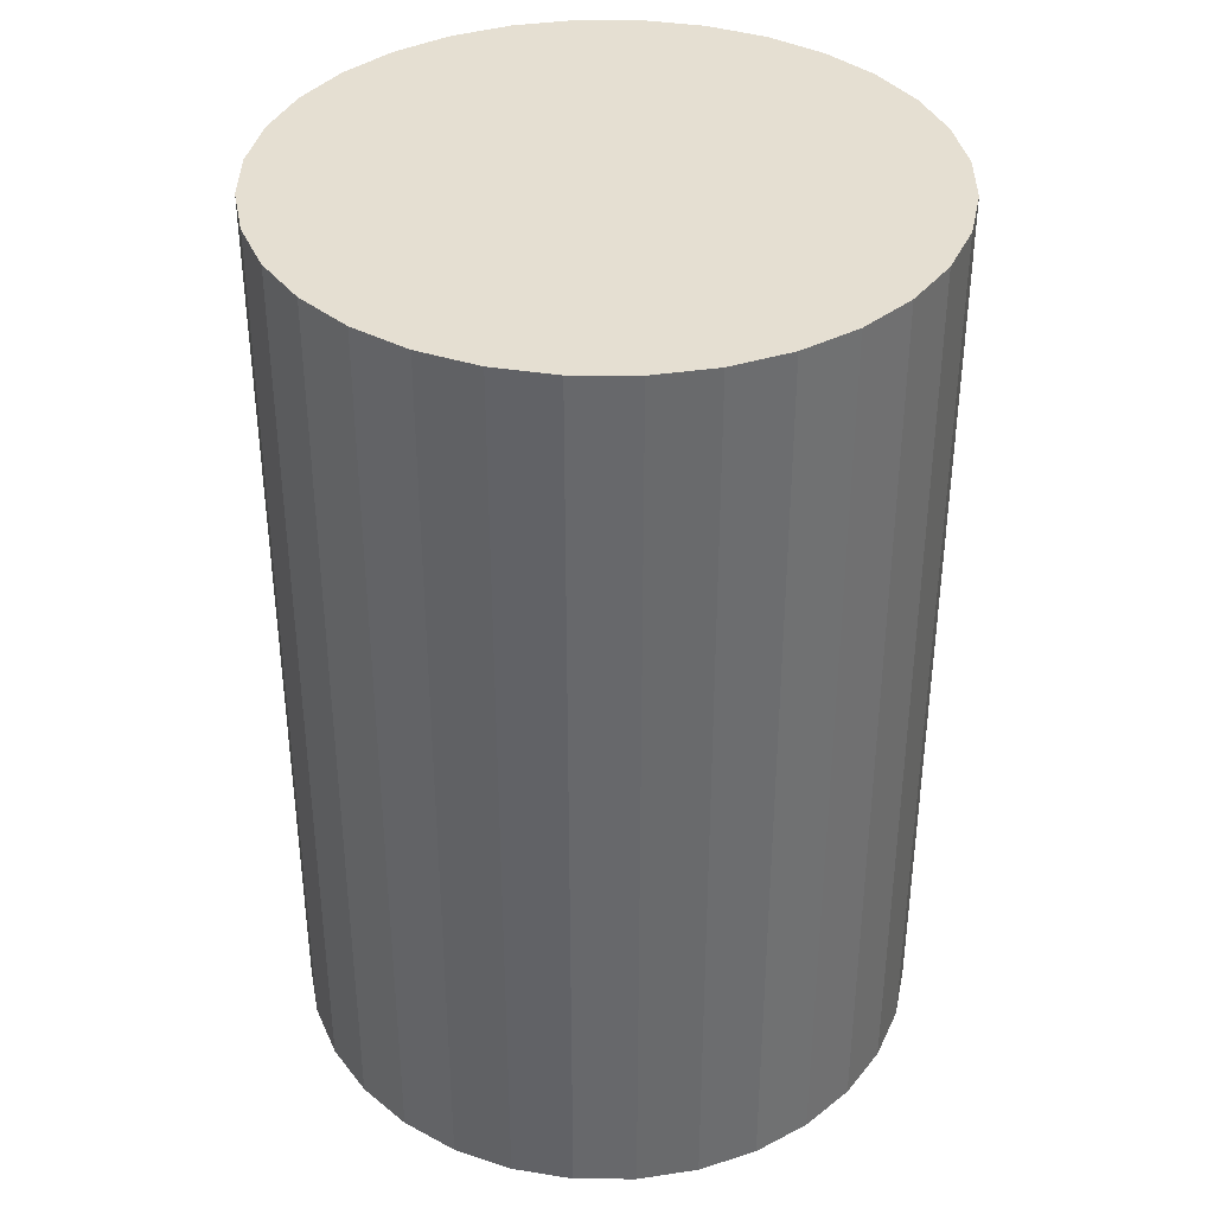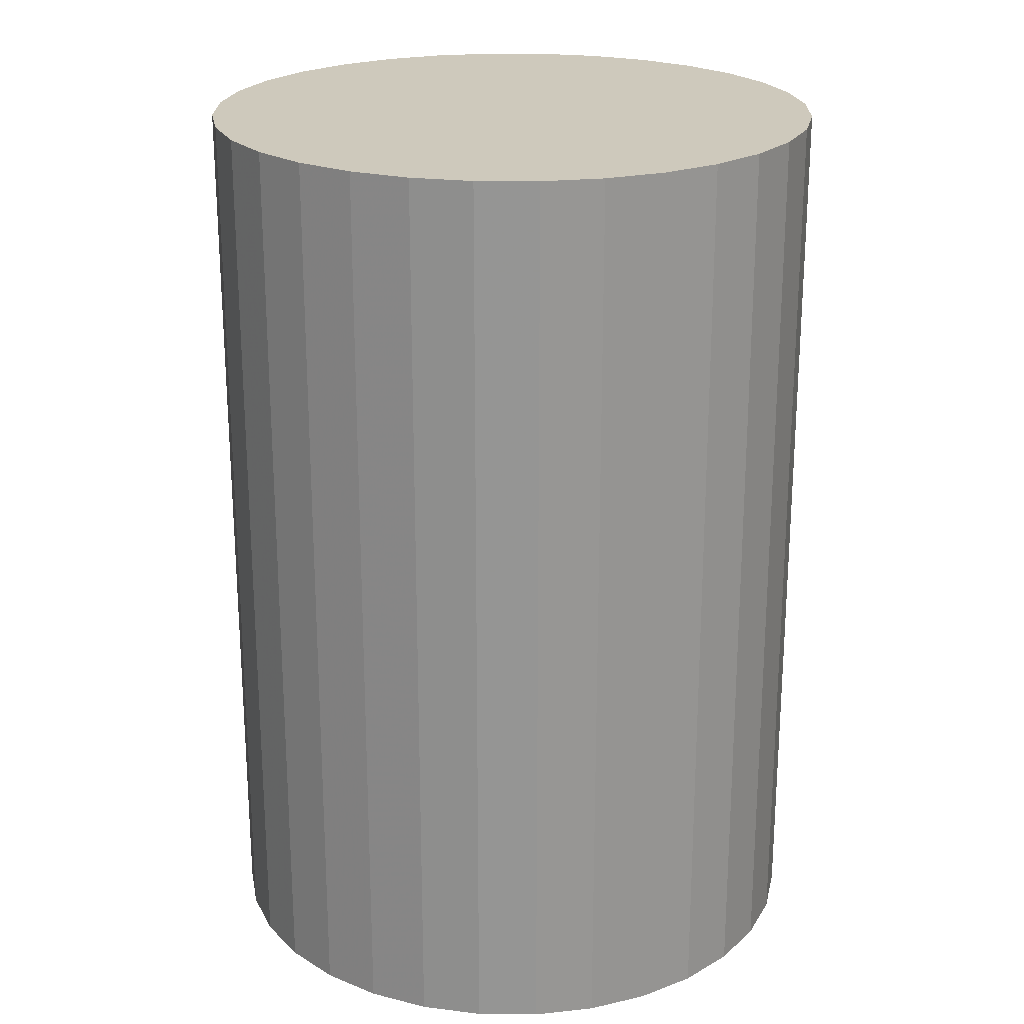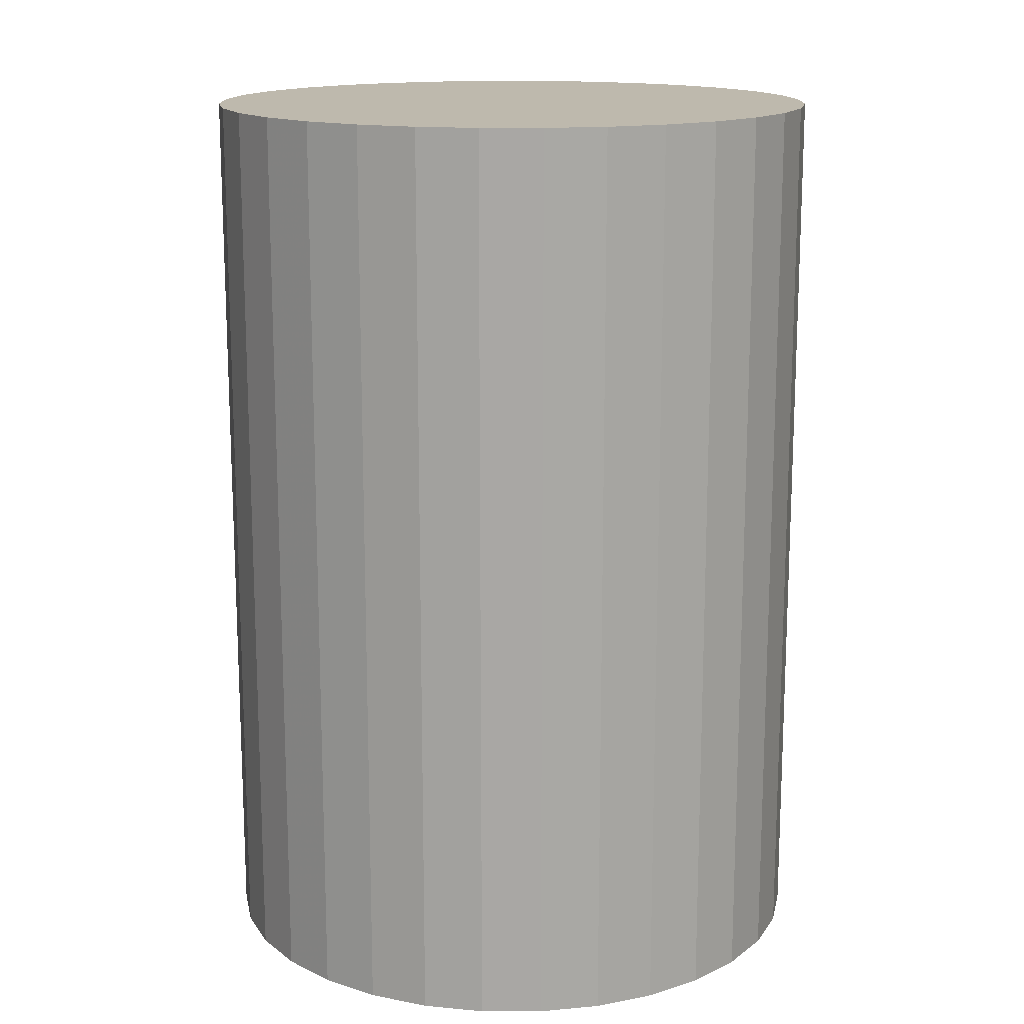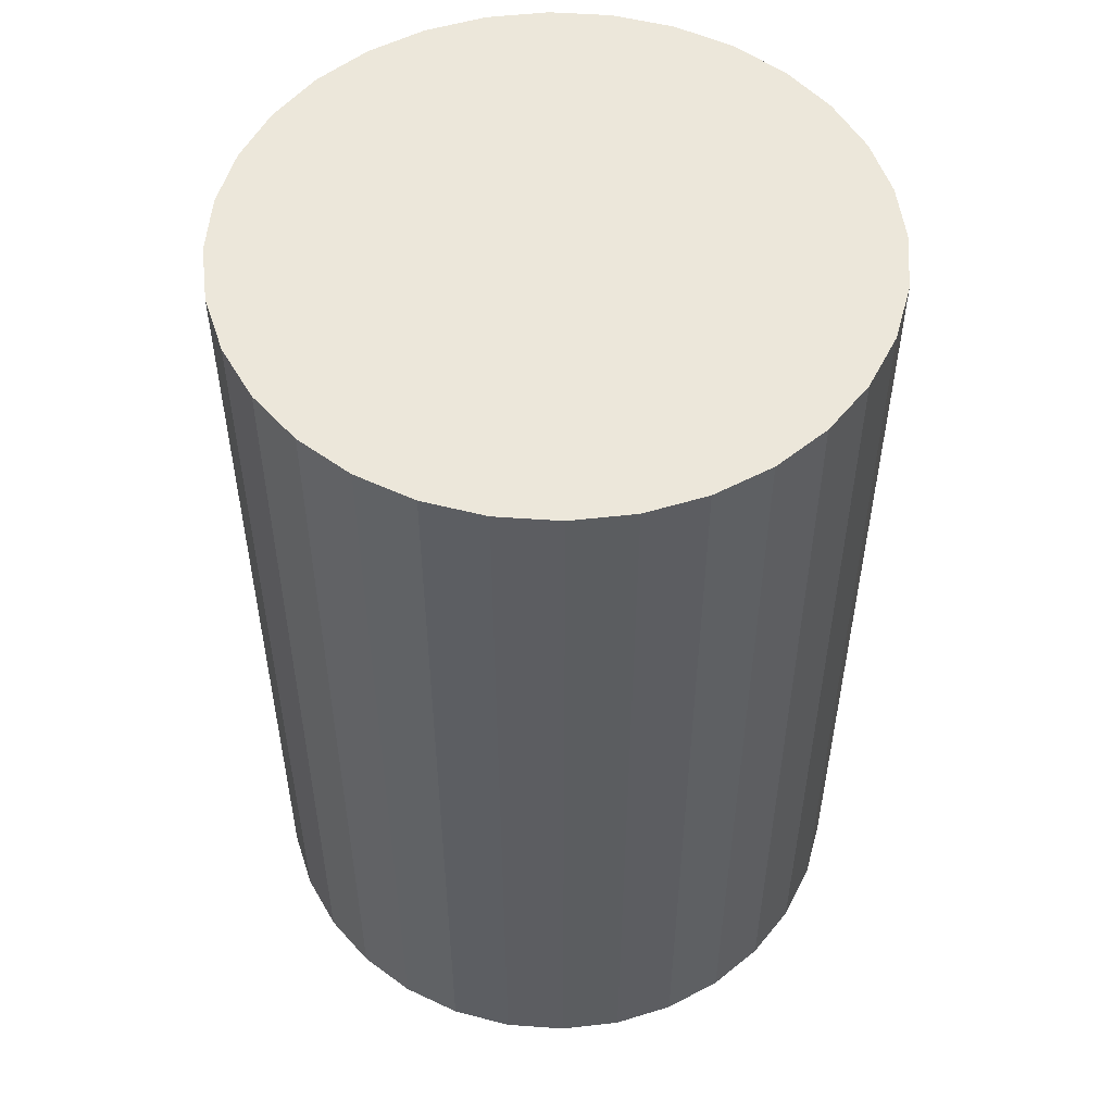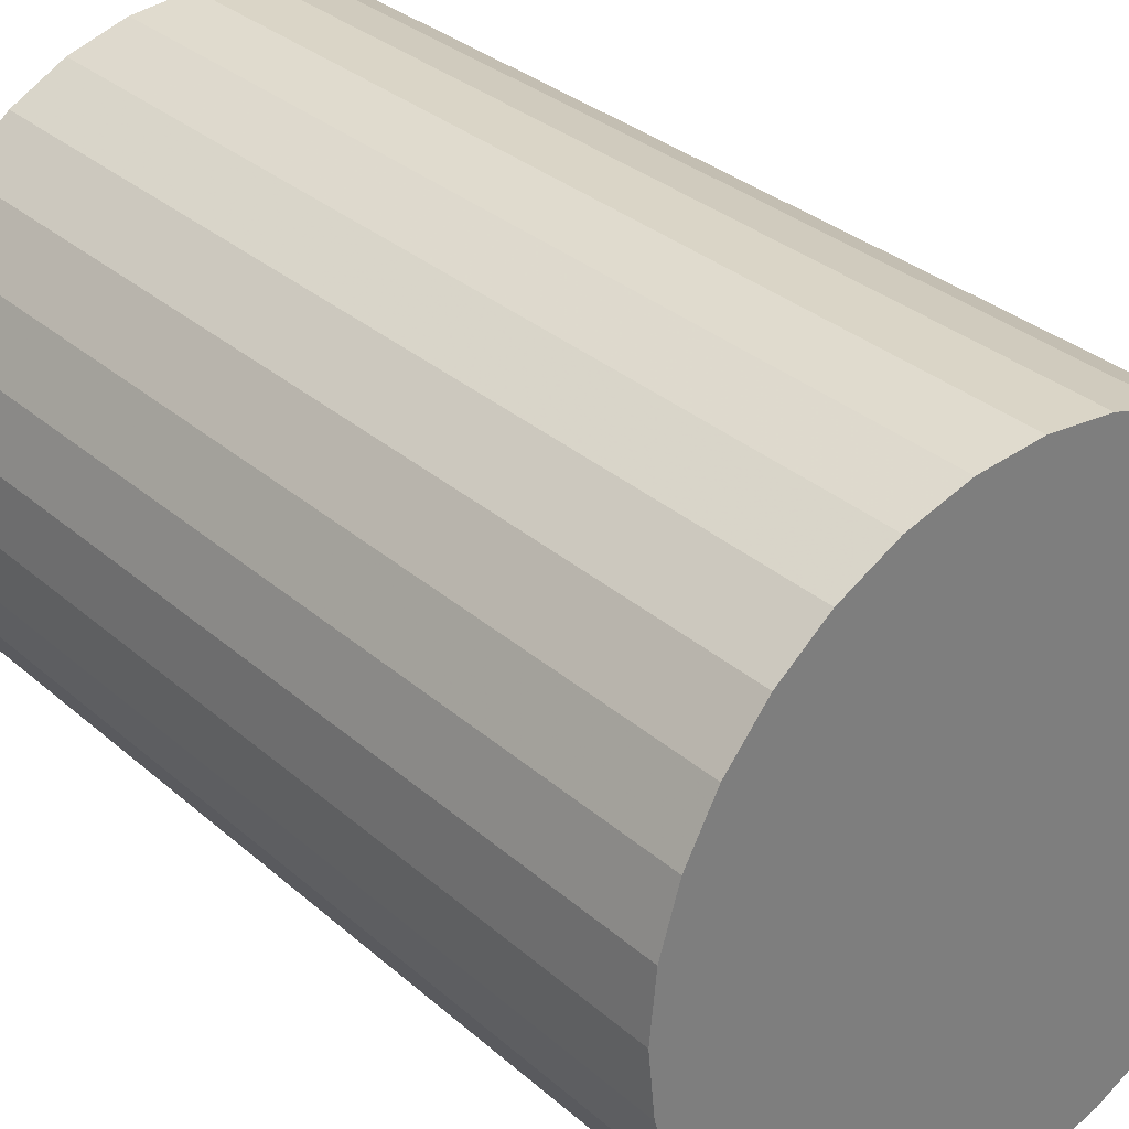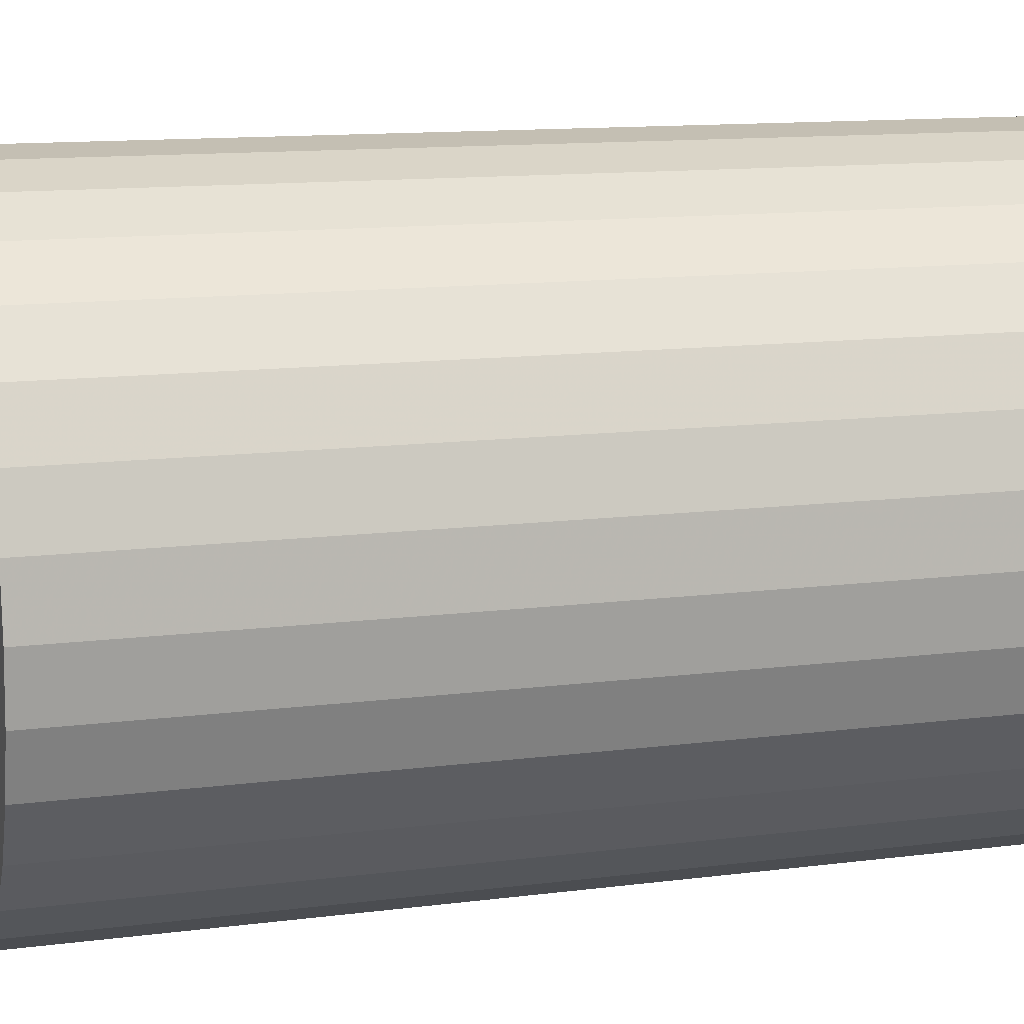
<metadata>
{"format":"obj","ext":"obj","renderer":"f3d","projection":"perspective","resolution":1024,"background":"white","views":[{"elev":37.5,"azim":-16.5,"up":"+Z"},{"elev":22.5,"azim":119.0,"up":"+Z"},{"elev":15.2,"azim":-163.0,"up":"+Z"},{"elev":52.7,"azim":178.7,"up":"+Z"},{"elev":32.0,"azim":140.4,"up":"+Y"},{"elev":12.3,"azim":73.0,"up":"+Y"}]}
</metadata>
<code>
v 0 0 -0.03098
v 0.02117 0 -0.03098
v 0.02117 0 0.03098
v 0 0 0.03098
v 0.02076 0.00413 -0.03098
v 0.02076 0.00413 0.03098
v 0.01956 0.008102 -0.03098
v 0.01956 0.008102 0.03098
v 0.0176 0.01176 -0.03098
v 0.0176 0.01176 0.03098
v 0.01497 0.01497 -0.03098
v 0.01497 0.01497 0.03098
v 0.01176 0.0176 -0.03098
v 0.01176 0.0176 0.03098
v 0.008102 0.01956 -0.03098
v 0.008102 0.01956 0.03098
v 0.00413 0.02076 -0.03098
v 0.00413 0.02076 0.03098
v 0 0.02117 -0.03098
v 0 0.02117 0.03098
v -0.00413 0.02076 -0.03098
v -0.00413 0.02076 0.03098
v -0.008102 0.01956 -0.03098
v -0.008102 0.01956 0.03098
v -0.01176 0.0176 -0.03098
v -0.01176 0.0176 0.03098
v -0.01497 0.01497 -0.03098
v -0.01497 0.01497 0.03098
v -0.0176 0.01176 -0.03098
v -0.0176 0.01176 0.03098
v -0.01956 0.008102 -0.03098
v -0.01956 0.008102 0.03098
v -0.02076 0.00413 -0.03098
v -0.02076 0.00413 0.03098
v -0.02117 0 -0.03098
v -0.02117 0 0.03098
v -0.02076 -0.00413 -0.03098
v -0.02076 -0.00413 0.03098
v -0.01956 -0.008102 -0.03098
v -0.01956 -0.008102 0.03098
v -0.0176 -0.01176 -0.03098
v -0.0176 -0.01176 0.03098
v -0.01497 -0.01497 -0.03098
v -0.01497 -0.01497 0.03098
v -0.01176 -0.0176 -0.03098
v -0.01176 -0.0176 0.03098
v -0.008102 -0.01956 -0.03098
v -0.008102 -0.01956 0.03098
v -0.00413 -0.02076 -0.03098
v -0.00413 -0.02076 0.03098
v -0 -0.02117 -0.03098
v -0 -0.02117 0.03098
v 0.00413 -0.02076 -0.03098
v 0.00413 -0.02076 0.03098
v 0.008102 -0.01956 -0.03098
v 0.008102 -0.01956 0.03098
v 0.01176 -0.0176 -0.03098
v 0.01176 -0.0176 0.03098
v 0.01497 -0.01497 -0.03098
v 0.01497 -0.01497 0.03098
v 0.0176 -0.01176 -0.03098
v 0.0176 -0.01176 0.03098
v 0.01956 -0.008102 -0.03098
v 0.01956 -0.008102 0.03098
v 0.02076 -0.00413 -0.03098
v 0.02076 -0.00413 0.03098
f 2 1 5
f 2 5 3
f 3 5 6
f 3 6 4
f 5 1 7
f 5 7 6
f 6 7 8
f 6 8 4
f 7 1 9
f 7 9 8
f 8 9 10
f 8 10 4
f 9 1 11
f 9 11 10
f 10 11 12
f 10 12 4
f 11 1 13
f 11 13 12
f 12 13 14
f 12 14 4
f 13 1 15
f 13 15 14
f 14 15 16
f 14 16 4
f 15 1 17
f 15 17 16
f 16 17 18
f 16 18 4
f 17 1 19
f 17 19 18
f 18 19 20
f 18 20 4
f 19 1 21
f 19 21 20
f 20 21 22
f 20 22 4
f 21 1 23
f 21 23 22
f 22 23 24
f 22 24 4
f 23 1 25
f 23 25 24
f 24 25 26
f 24 26 4
f 25 1 27
f 25 27 26
f 26 27 28
f 26 28 4
f 27 1 29
f 27 29 28
f 28 29 30
f 28 30 4
f 29 1 31
f 29 31 30
f 30 31 32
f 30 32 4
f 31 1 33
f 31 33 32
f 32 33 34
f 32 34 4
f 33 1 35
f 33 35 34
f 34 35 36
f 34 36 4
f 35 1 37
f 35 37 36
f 36 37 38
f 36 38 4
f 37 1 39
f 37 39 38
f 38 39 40
f 38 40 4
f 39 1 41
f 39 41 40
f 40 41 42
f 40 42 4
f 41 1 43
f 41 43 42
f 42 43 44
f 42 44 4
f 43 1 45
f 43 45 44
f 44 45 46
f 44 46 4
f 45 1 47
f 45 47 46
f 46 47 48
f 46 48 4
f 47 1 49
f 47 49 48
f 48 49 50
f 48 50 4
f 49 1 51
f 49 51 50
f 50 51 52
f 50 52 4
f 51 1 53
f 51 53 52
f 52 53 54
f 52 54 4
f 53 1 55
f 53 55 54
f 54 55 56
f 54 56 4
f 55 1 57
f 55 57 56
f 56 57 58
f 56 58 4
f 57 1 59
f 57 59 58
f 58 59 60
f 58 60 4
f 59 1 61
f 59 61 60
f 60 61 62
f 60 62 4
f 61 1 63
f 61 63 62
f 62 63 64
f 62 64 4
f 63 1 65
f 63 65 64
f 64 65 66
f 64 66 4
f 65 1 2
f 65 2 66
f 66 2 3
f 66 3 4

</code>
